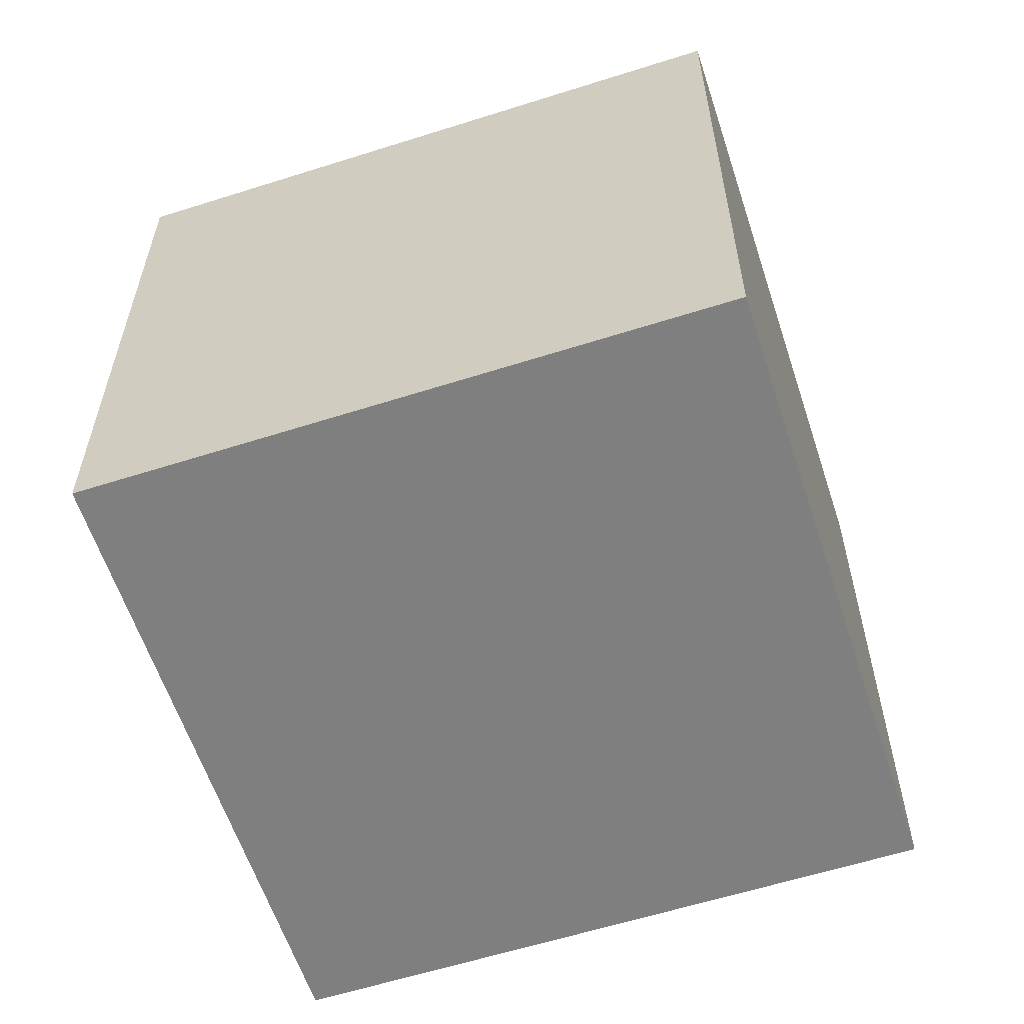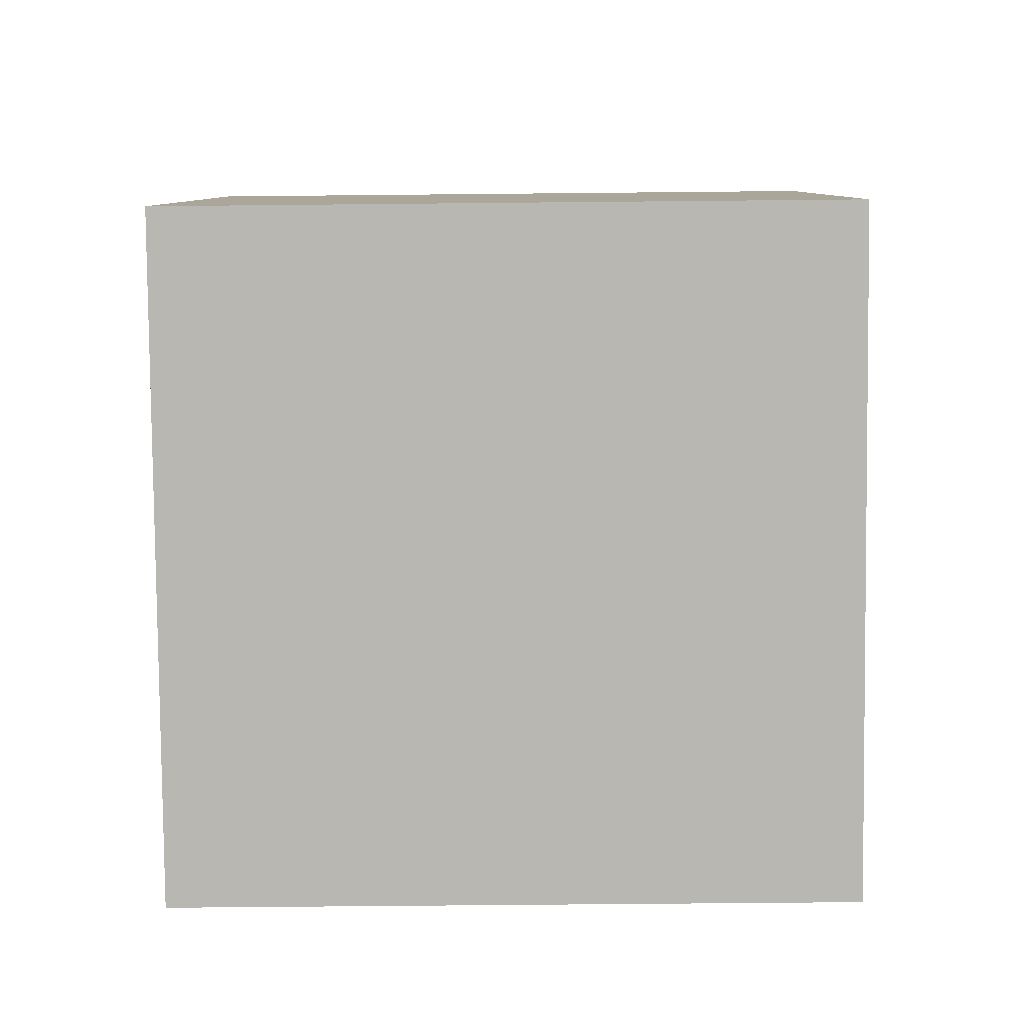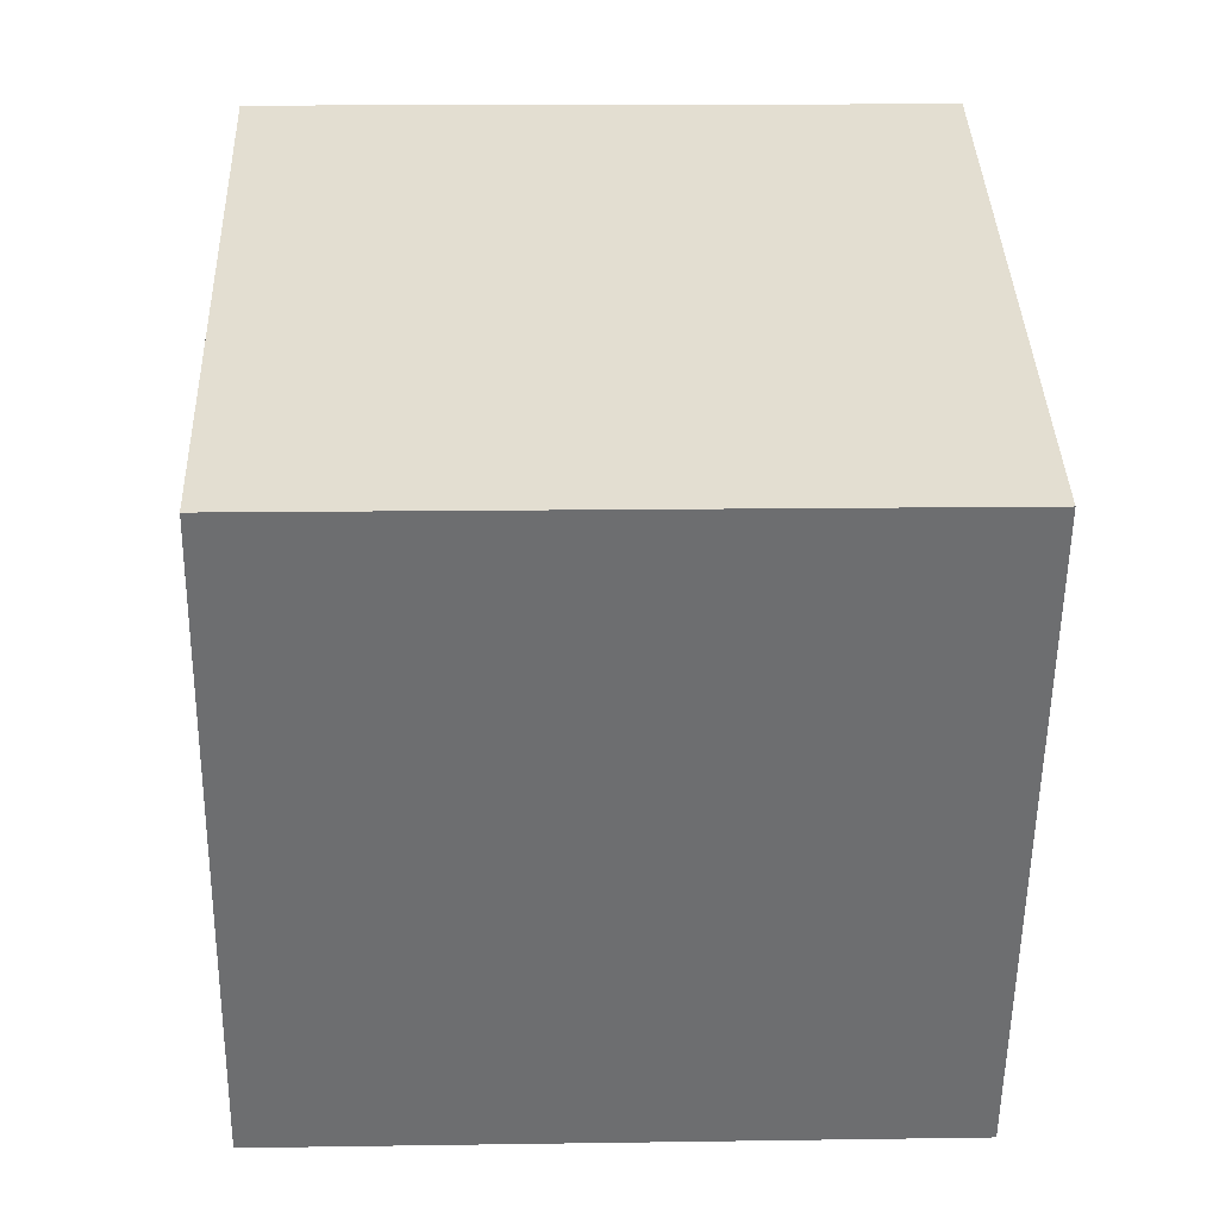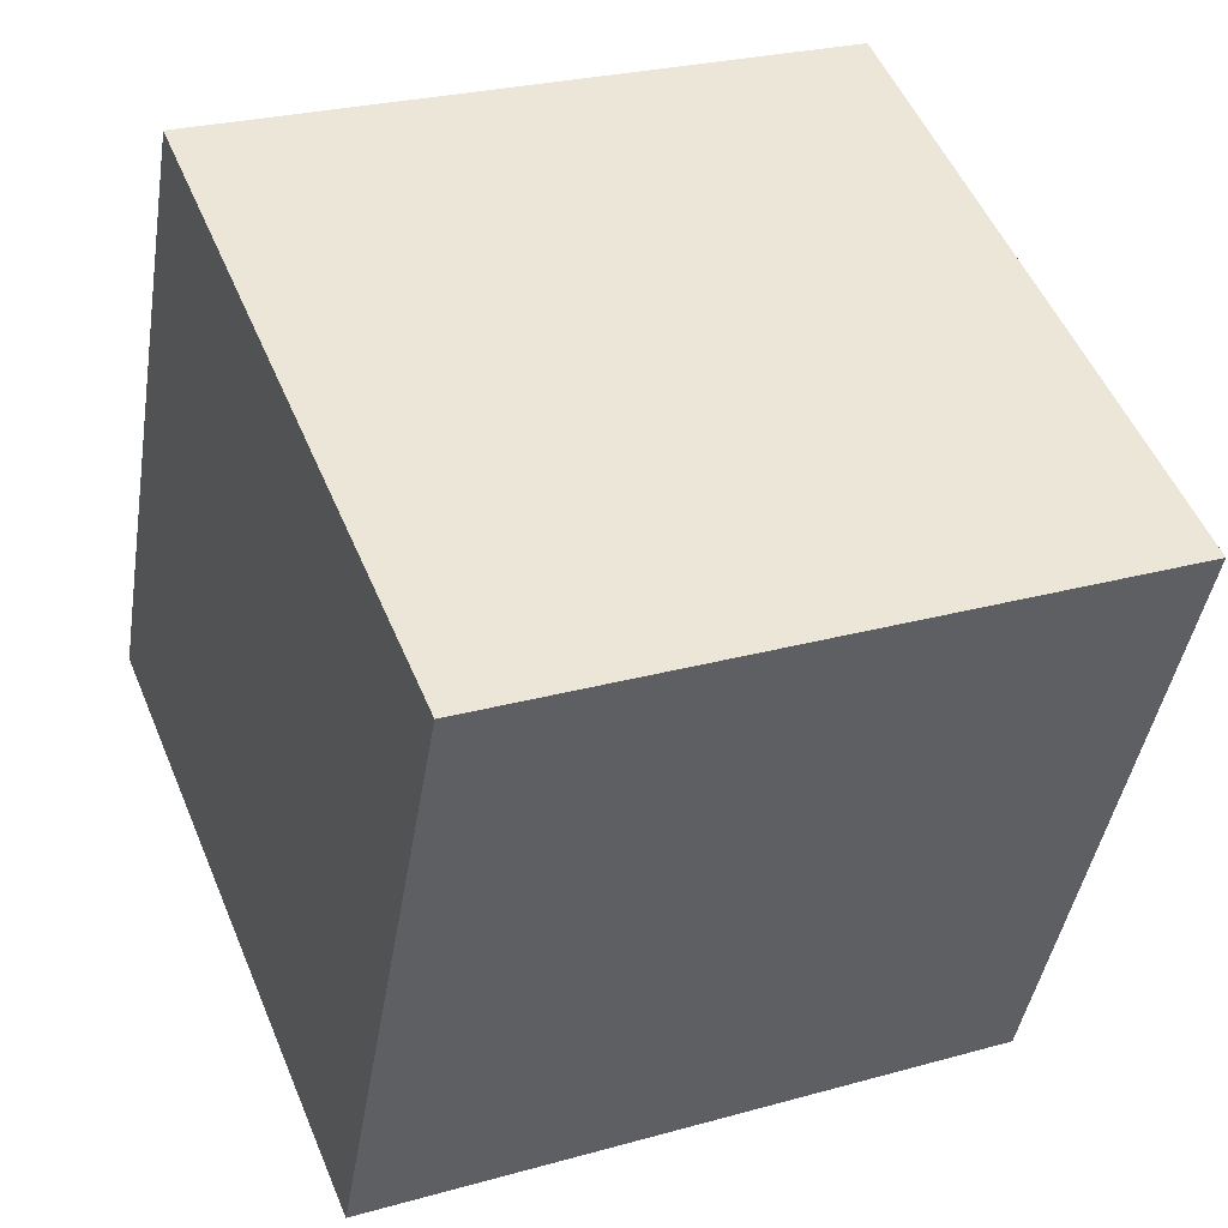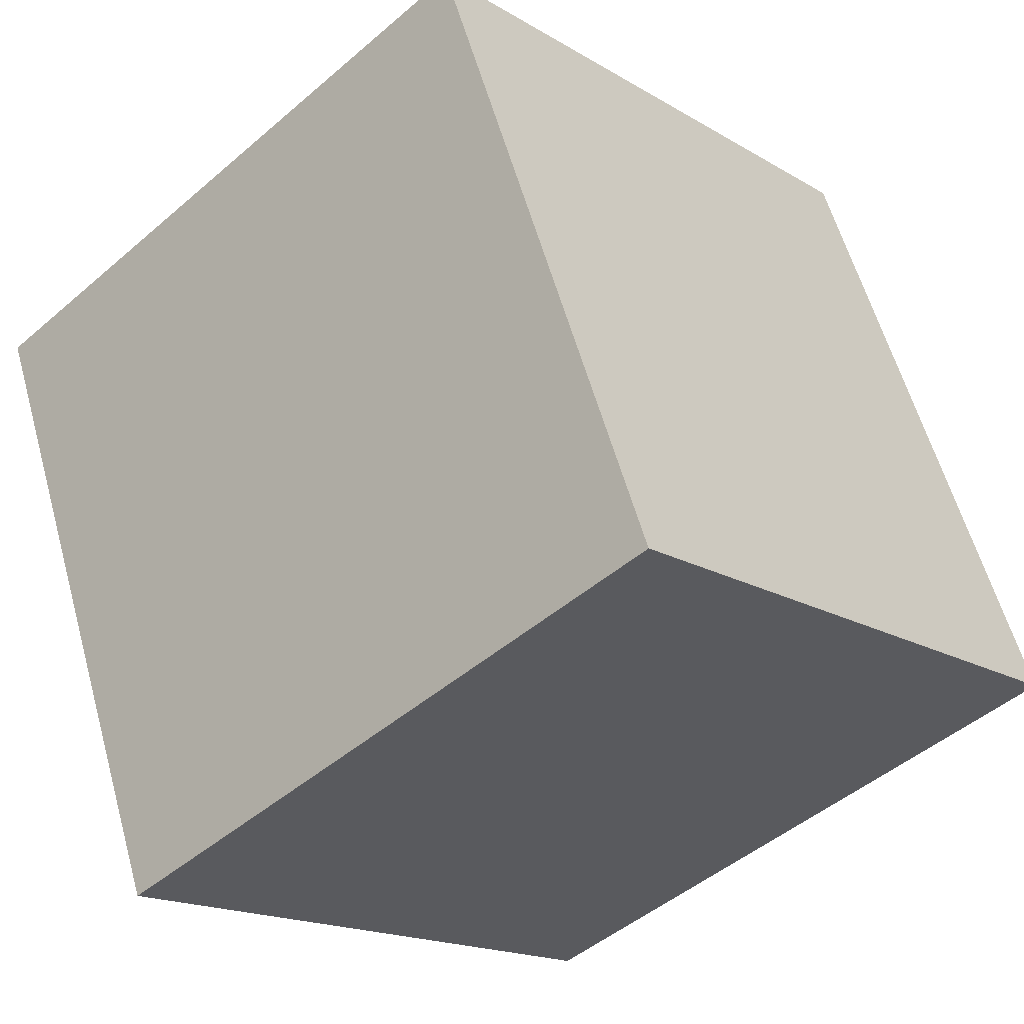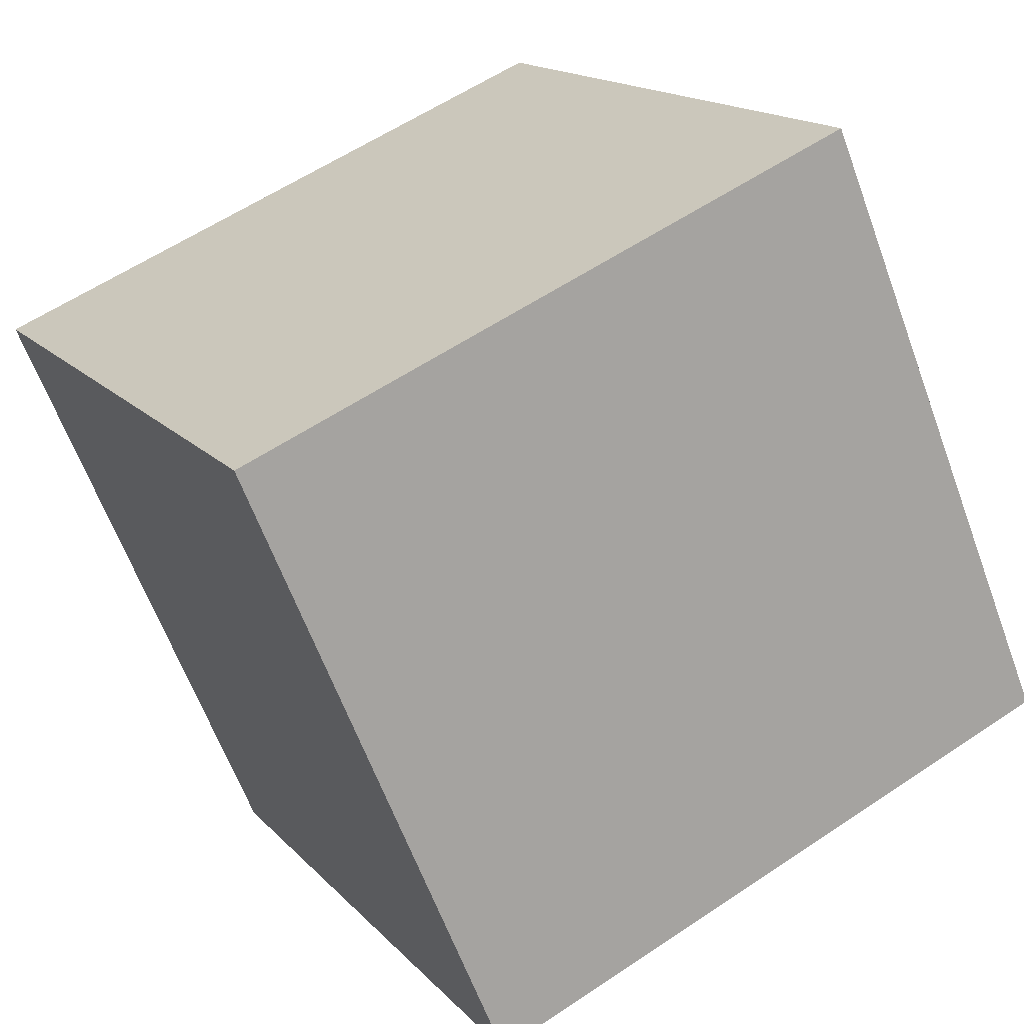
<metadata>
{"format":"obj","ext":"obj","renderer":"f3d","projection":"perspective","resolution":1024,"background":"white","views":[{"elev":-59.9,"azim":40.9,"up":"+Y"},{"elev":-59.3,"azim":-89.4,"up":"+Z"},{"elev":13.1,"azim":88.0,"up":"+Z"},{"elev":26.0,"azim":66.0,"up":"+Z"},{"elev":-47.4,"azim":134.1,"up":"+Z"},{"elev":15.9,"azim":153.2,"up":"+Z"}]}
</metadata>
<code>
o Cube
v 0.7668 1 -0.1549
v 0.7668 0 -0.1549
v 1.155 1 0.7668
v 1.155 0 0.7668
v -0.1549 1 0.2332
v -0.1549 0 0.2332
v 0.2332 1 1.155
v 0.2332 0 1.155
f 1 5 7 3
f 4 3 7 8
f 8 7 5 6
f 6 2 4 8
f 2 1 3 4
f 6 5 1 2

</code>
